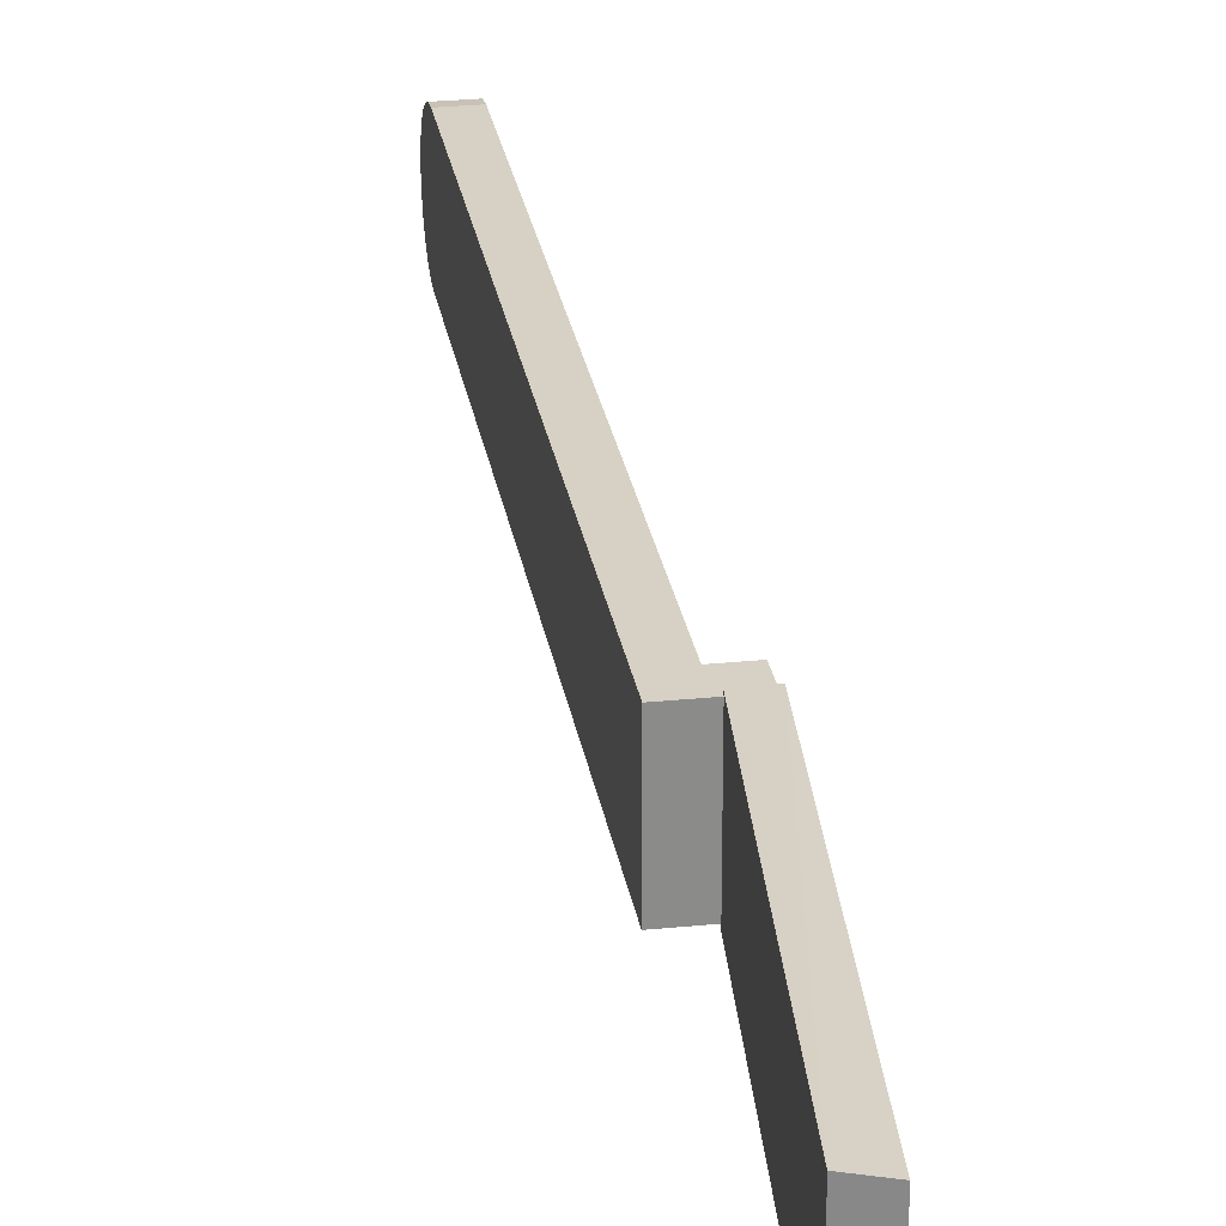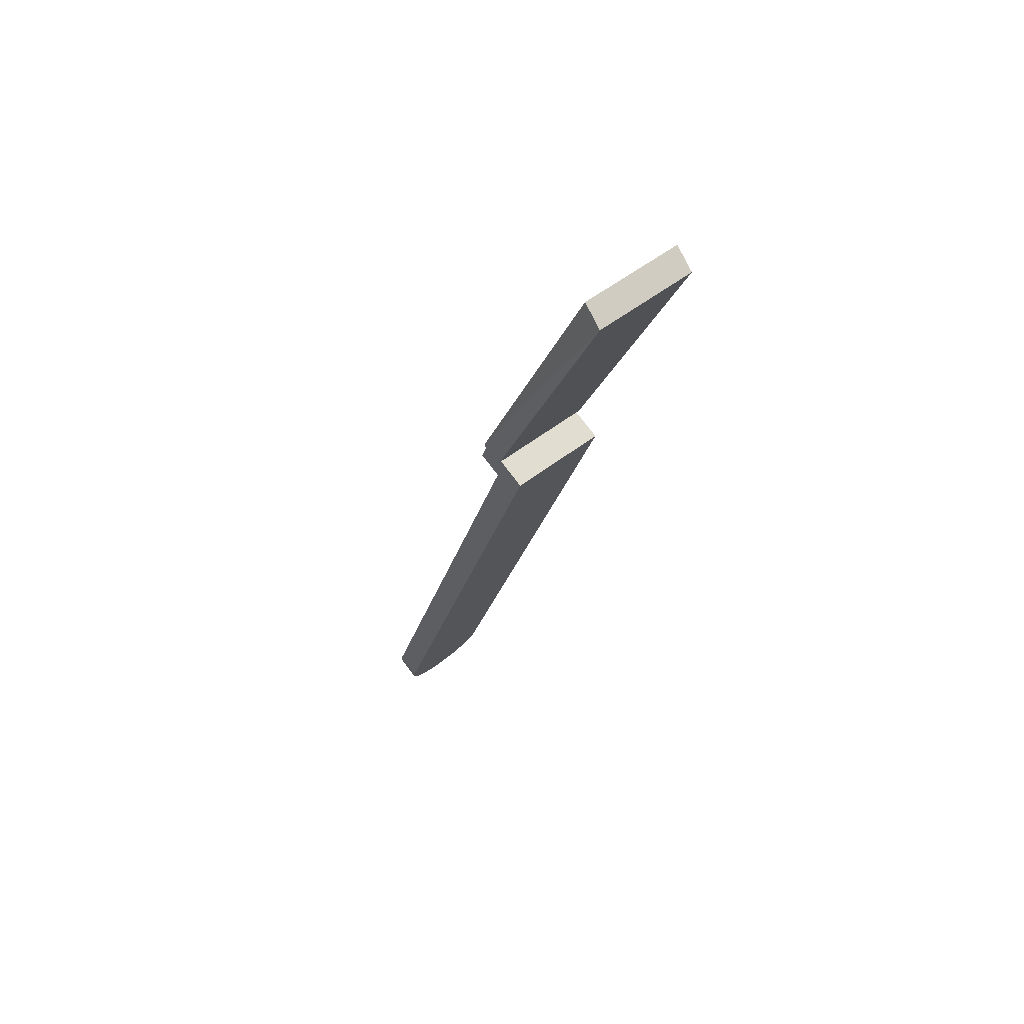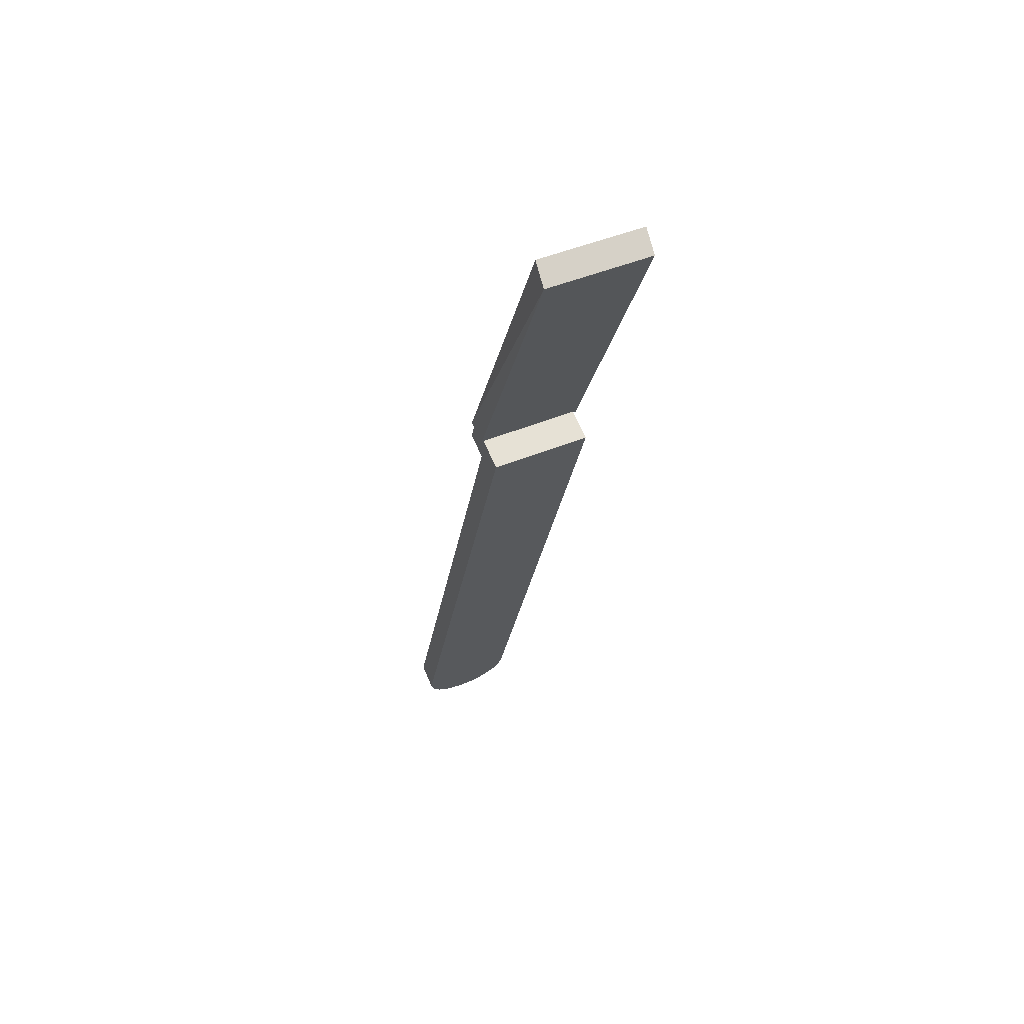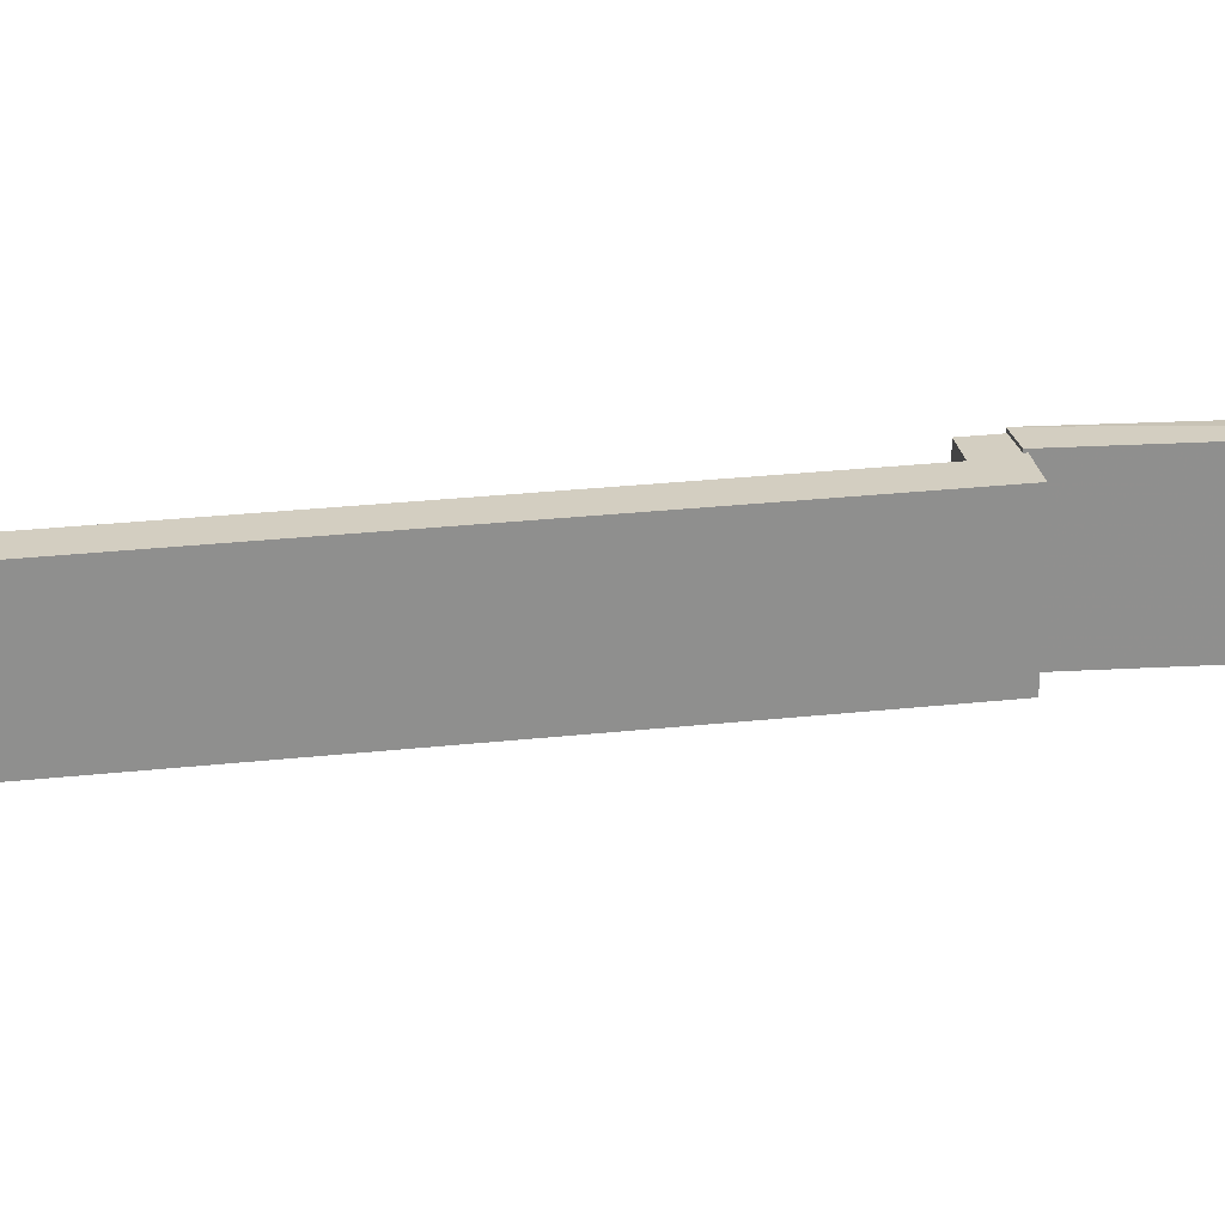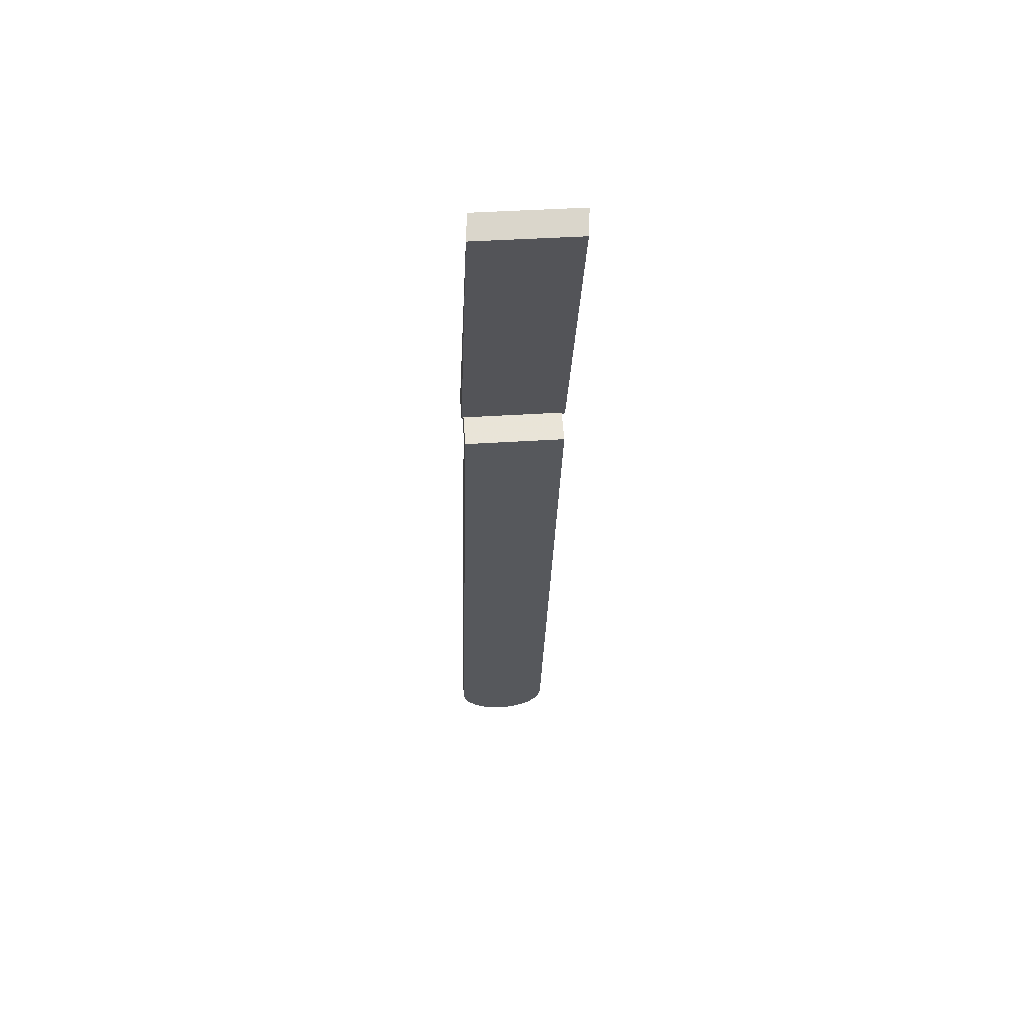
<metadata>
{"format":"obj","ext":"obj","renderer":"f3d","projection":"perspective","resolution":1024,"background":"white","views":[{"elev":26.6,"azim":151.8,"up":"+Z"},{"elev":52.9,"azim":50.1,"up":"+Y"},{"elev":47.5,"azim":65.1,"up":"+Y"},{"elev":25.1,"azim":60.5,"up":"+Z"},{"elev":42.4,"azim":85.6,"up":"+Y"}]}
</metadata>
<code>
v -0.06907 -0.2094 0.2666
v -0.07739 -0.2071 0.2706
v -0.07722 -0.2066 0.2666
v -0.06856 -0.208 0.2628
v -0.07671 -0.2051 0.2628
v -0.0759 -0.2028 0.2596
v -0.06775 -0.2056 0.2596
v -0.07484 -0.1998 0.2571
v -0.06669 -0.2026 0.2571
v -0.06546 -0.199 0.2556
v -0.0736 -0.1962 0.2556
v -0.06414 -0.1952 0.2551
v -0.07228 -0.1924 0.2551
v -0.07722 -0.2066 0.2747
v 0.03366 0.09216 0.2863
v -0.007722 -0.002588 0.2868
v -0.007722 -0.002588 0.254
v 0.03366 0.09216 0.2534
v 0.02664 0.09655 0.2855
v 0.02664 0.09655 0.2526
v -0.01497 -0.0004809 0.2868
v -0.01497 -0.0004809 0.254
v -0.01424 -0.0006923 0.2551
v -0.01424 -0.0006923 0.2862
v -0.007436 -0.001933 0.2862
v -0.007722 -0.002588 0.2862
v -0.007722 -0.002588 0.2551
v -0.007436 -0.001933 0.2551
v -0.007376 -0.001955 0.2862
v -0.007376 -0.001955 0.2551
v 0.001838 -0.005153 0.2551
v -0.01672 -0.007835 0.2551
v -0.01672 -0.007835 0.2862
v -0.00913 -0.01047 0.2551
v -0.00913 -0.01047 0.2862
v 0.001838 -0.005153 0.2862
v -0.07228 -0.1924 0.2862
v -0.0736 -0.1962 0.2857
v -0.06414 -0.1952 0.2862
v -0.06546 -0.199 0.2857
v -0.06669 -0.2026 0.2841
v -0.06775 -0.2056 0.2817
v -0.07484 -0.1998 0.2841
v -0.0759 -0.2028 0.2817
v -0.07671 -0.2051 0.2784
v -0.06856 -0.208 0.2784
v -0.06907 -0.2094 0.2747
v -0.06925 -0.2099 0.2706
f 29 36 31
f 44 45 46
f 46 45 14
f 6 7 4
f 34 27 28
f 34 23 27
f 34 32 23
f 30 31 34
f 31 12 34
f 12 13 34
f 11 10 9
f 7 6 8
f 4 1 3
f 42 41 43
f 41 40 38
f 35 29 25
f 26 24 35
f 24 33 35
f 35 36 29
f 35 39 36
f 35 37 39
f 33 32 34
f 33 24 23
f 30 28 25
f 23 22 17
f 23 24 22
f 24 21 22
f 24 16 21
f 24 26 16
f 28 27 17
f 18 25 28
f 18 15 25
f 15 26 25
f 15 16 26
f 19 20 22
f 19 15 18
f 31 30 29
f 35 34 11
f 43 38 35
f 36 39 40
f 42 46 36
f 46 42 44
f 14 45 35
f 14 47 46
f 47 14 48
f 1 4 36
f 2 48 14
f 35 2 14
f 3 2 35
f 4 5 6
f 35 8 6
f 8 35 11
f 36 4 7
f 36 10 12
f 11 34 13
f 12 31 36
f 28 30 34
f 11 13 12
f 10 11 12
f 9 8 11
f 36 9 10
f 7 9 36
f 8 9 7
f 6 5 35
f 5 3 35
f 3 5 4
f 3 1 2
f 48 2 1
f 36 48 1
f 47 48 36
f 36 46 47
f 45 44 35
f 35 44 43
f 43 44 42
f 36 41 42
f 36 40 41
f 38 43 41
f 39 38 40
f 38 39 37
f 35 38 37
f 25 26 35
f 34 35 33
f 23 32 33
f 25 29 30
f 17 27 23
f 17 18 28
f 19 21 15
f 16 15 21
f 20 18 22
f 17 22 18
f 22 21 19
f 18 20 19

</code>
